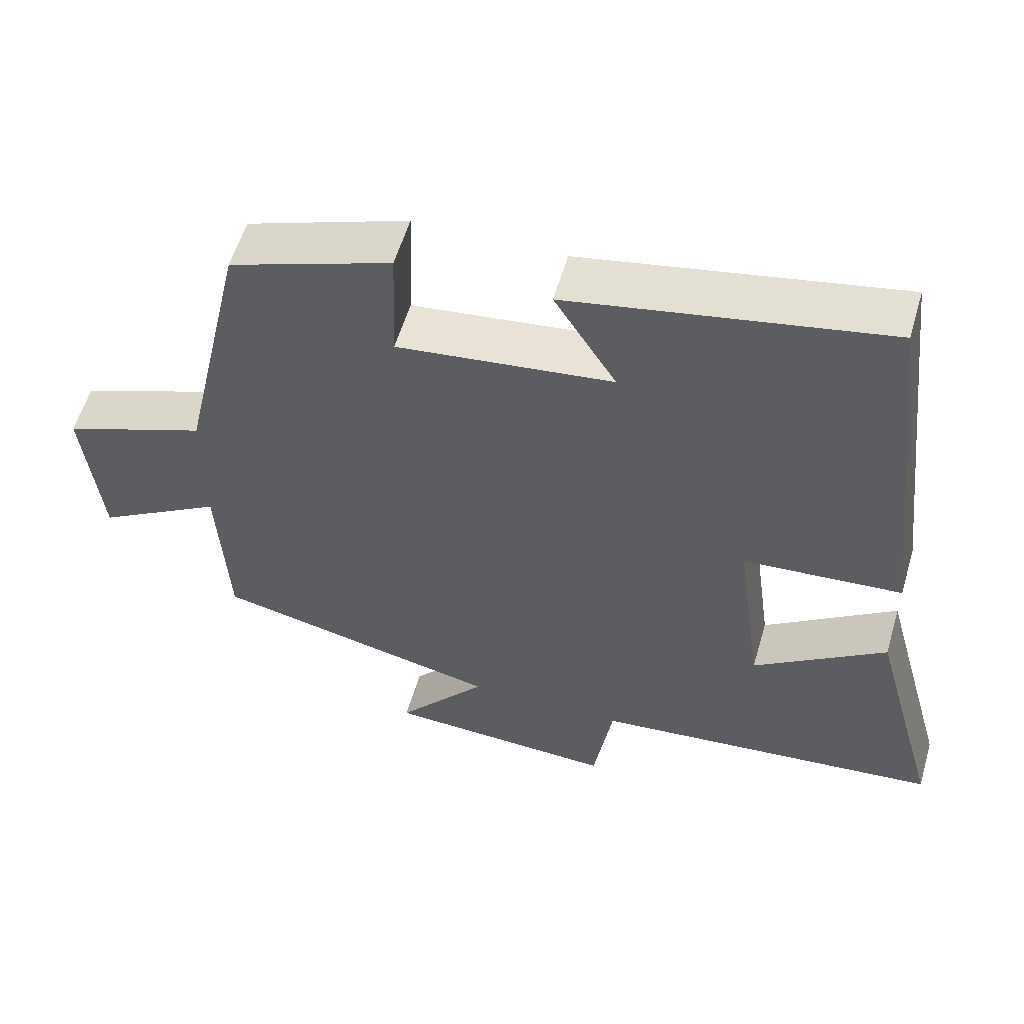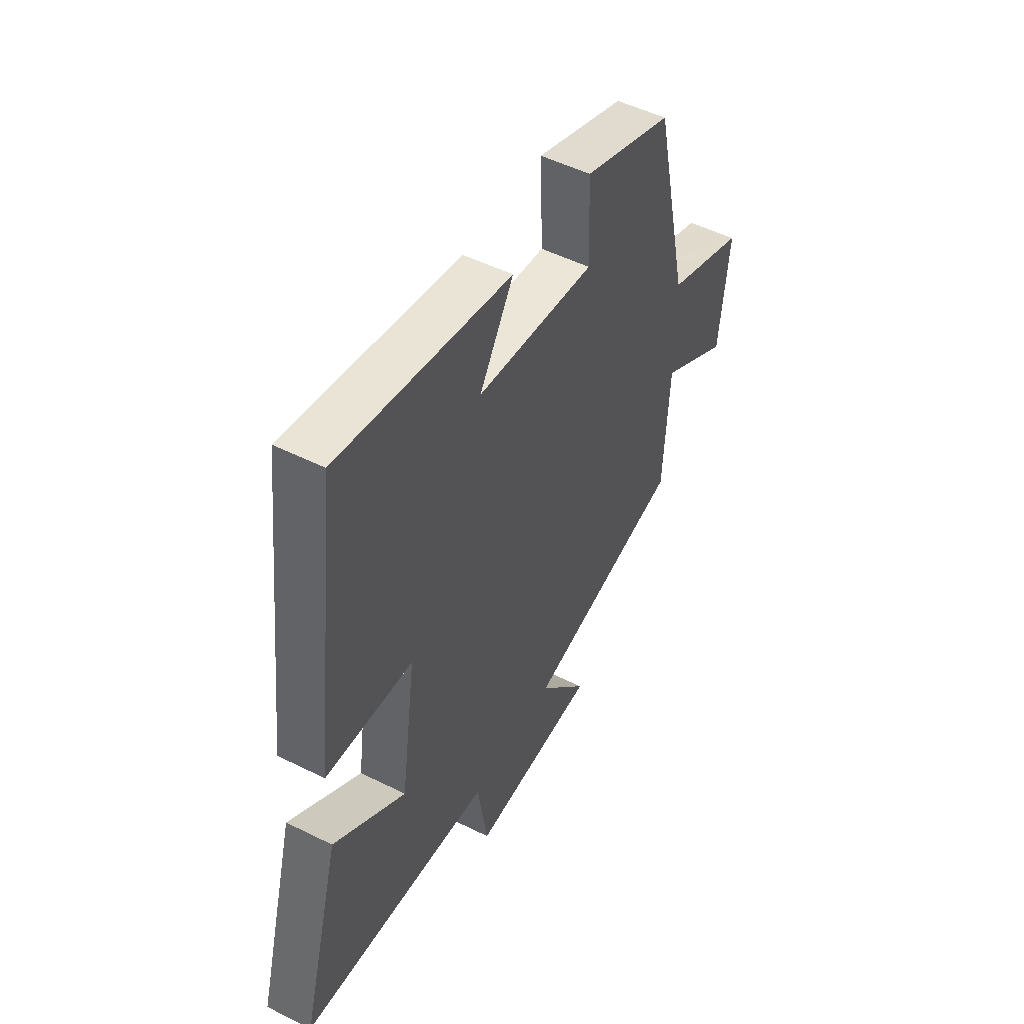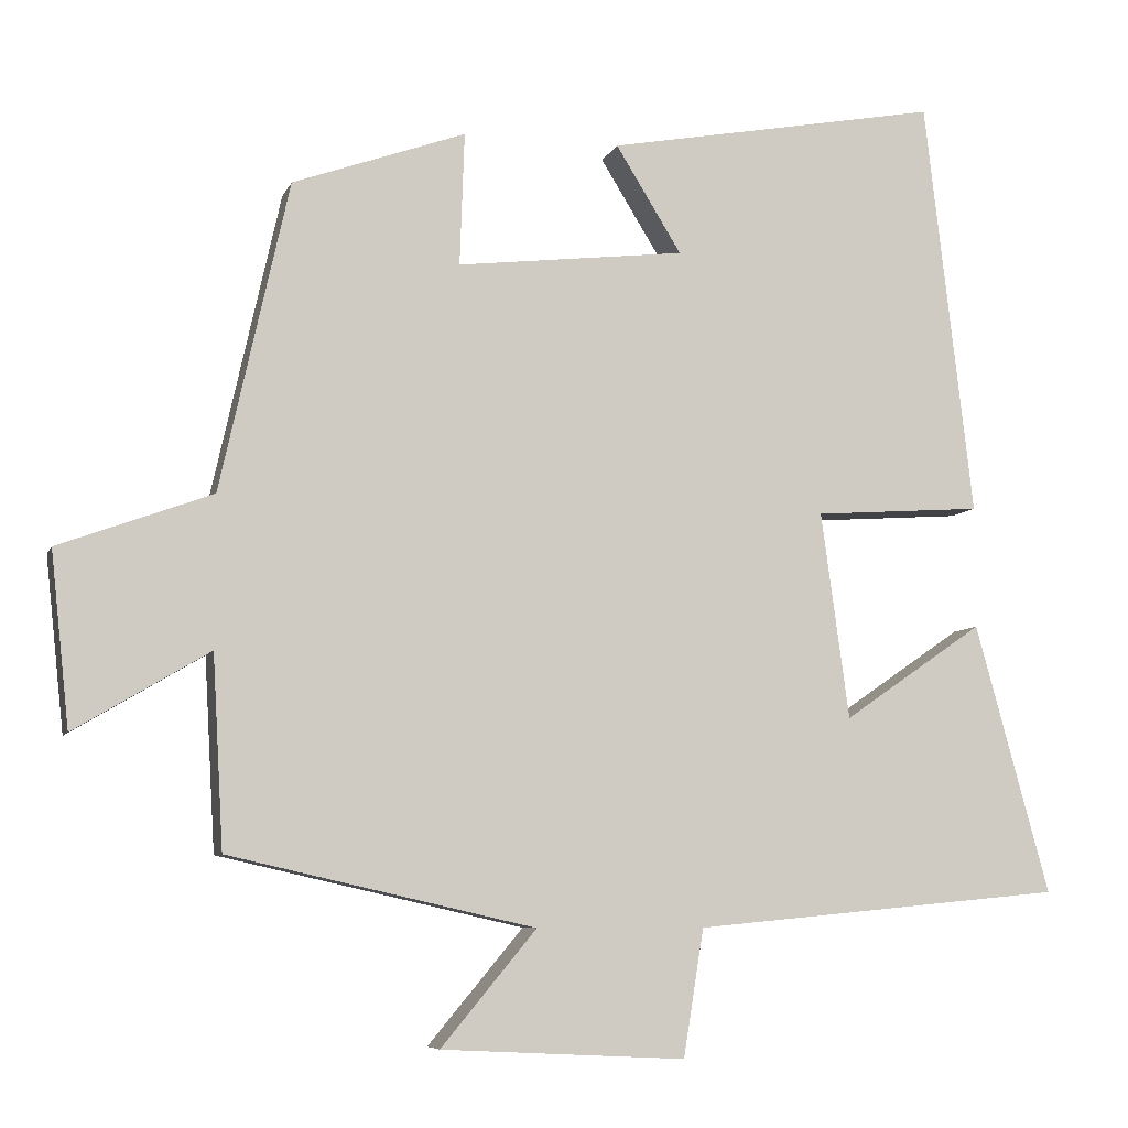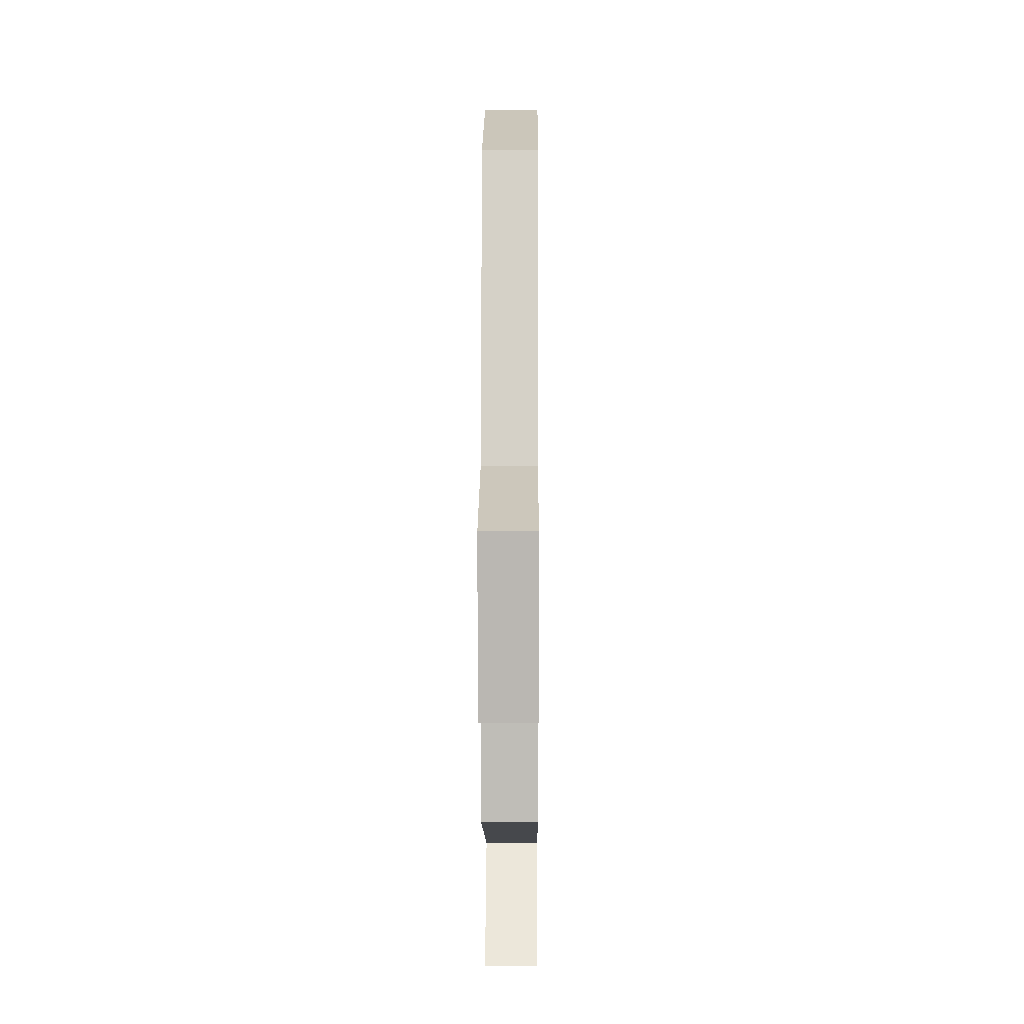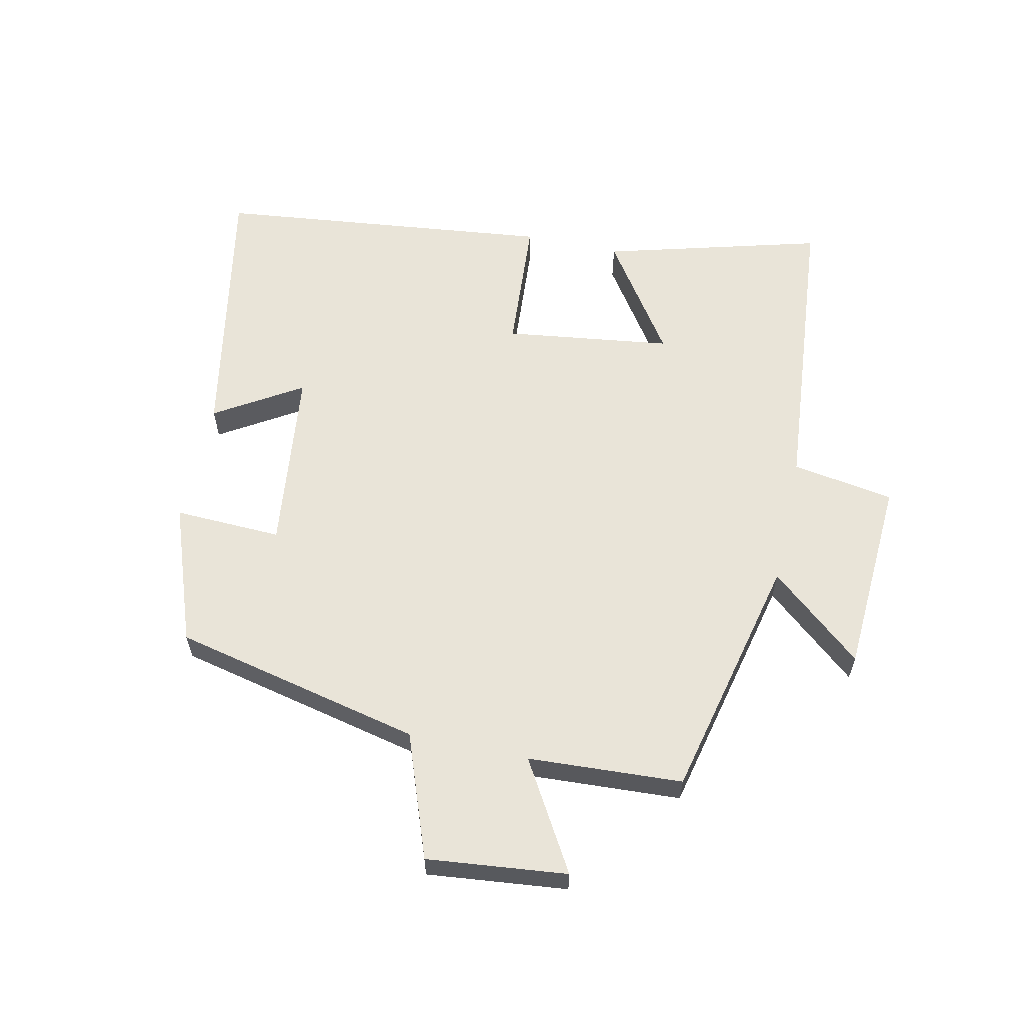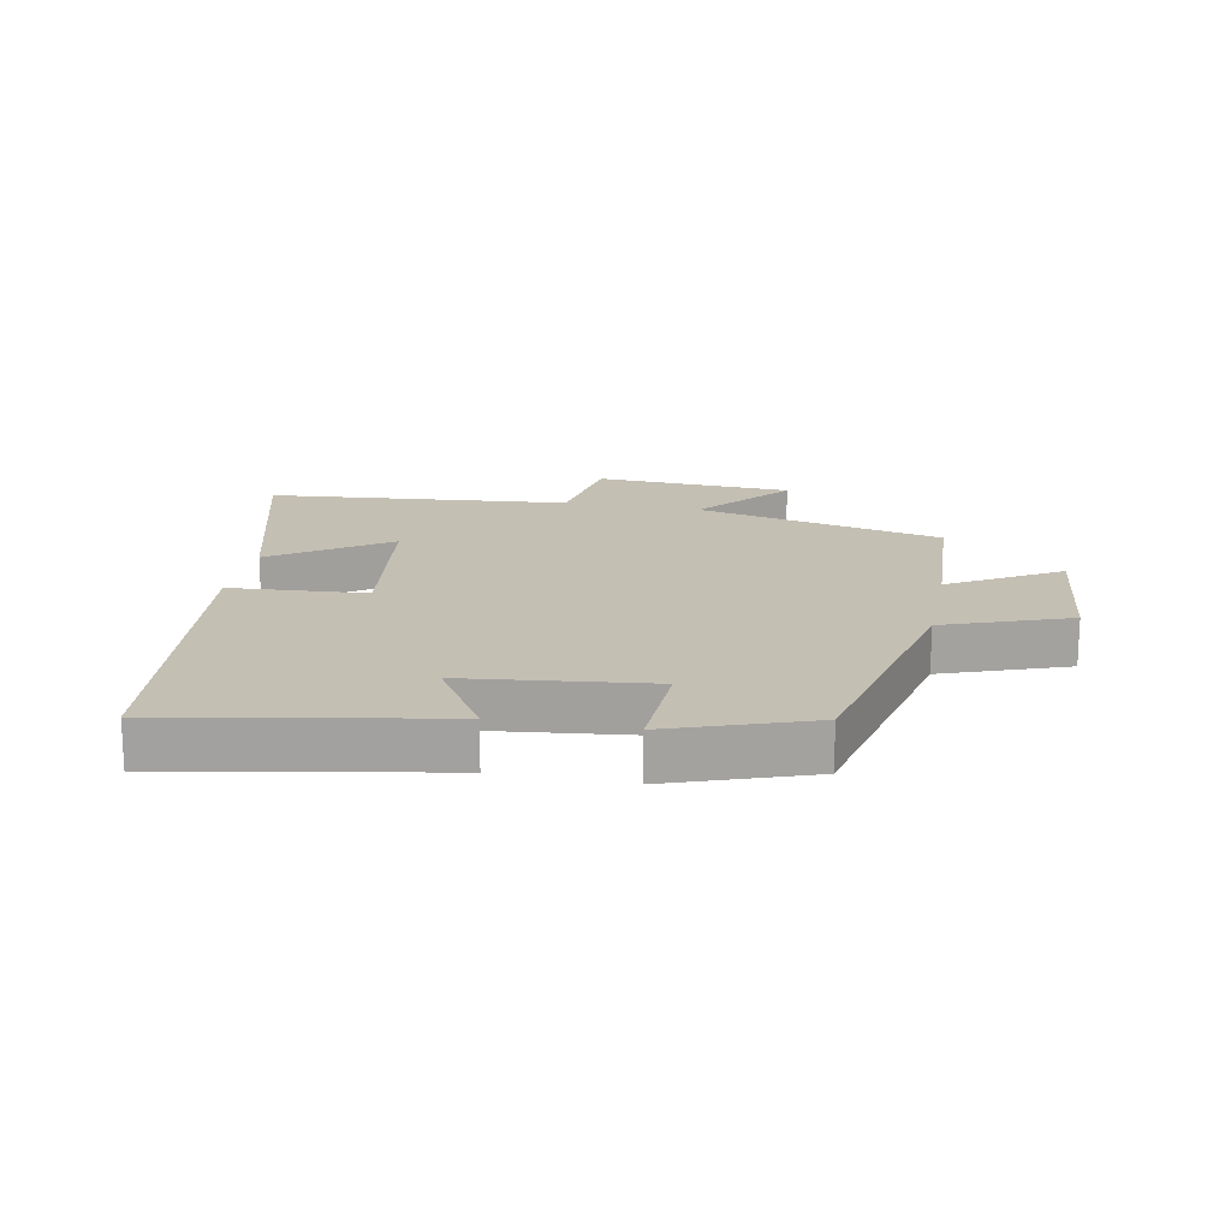
<metadata>
{"format":"obj","ext":"obj","renderer":"f3d","projection":"perspective","resolution":1024,"background":"white","views":[{"elev":56.5,"azim":-163.8,"up":"+Z"},{"elev":50.7,"azim":-61.4,"up":"+Z"},{"elev":-7.1,"azim":164.5,"up":"+Z"},{"elev":1.5,"azim":90.4,"up":"+Z"},{"elev":60.5,"azim":102.4,"up":"+Y"},{"elev":17.7,"azim":11.1,"up":"+Y"}]}
</metadata>
<code>
v -0.438 0.07 0.579
v -0.011 0.07 0.5
v -0.095 0.07 0.364
v 0.197 0.07 0.33
v 0.191 0.07 0.5
v 0.412 0.07 0.421
v 0.5 0.07 0.026
v 0.696 0.07 -0.046
v 0.672 0.07 -0.268
v 0.5 0.07 -0.166
v 0.486 0.07 -0.411
v 0.095 0.07 -0.5
v 0.217 0.07 -0.646
v -0.095 0.07 -0.662
v -0.121 0.07 -0.5
v -0.595 0.07 -0.455
v -0.5 0.07 -0.11
v -0.321 0.07 -0.233
v -0.285 0.07 0.031
v -0.5 0.07 0.046
v -0.438 0 0.579
v -0.011 0 0.5
v -0.095 0 0.364
v 0.197 0 0.33
v 0.191 0 0.5
v 0.412 0 0.421
v 0.5 0 0.026
v 0.696 0 -0.046
v 0.672 0 -0.268
v 0.5 0 -0.166
v 0.486 0 -0.411
v 0.095 0 -0.5
v 0.217 0 -0.646
v -0.095 0 -0.662
v -0.121 0 -0.5
v -0.595 0 -0.455
v -0.5 0 -0.11
v -0.321 0 -0.233
v -0.285 0 0.031
v -0.5 0 0.046
f 19 20 1
f 15 16 17 18
f 15 18 19
f 12 13 14 15
f 15 19 1
f 12 15 1
f 11 12 1
f 10 11 1
f 7 8 9 10
f 6 7 10
f 5 6 10
f 4 5 10
f 3 4 10
f 1 2 3
f 1 3 10
f 21 40 39
f 38 37 36 35
f 39 38 35
f 35 34 33 32
f 21 39 35
f 21 35 32
f 21 32 31
f 21 31 30
f 30 29 28 27
f 30 27 26
f 30 26 25
f 30 25 24
f 30 24 23
f 23 22 21
f 30 23 21
f 1 21 22 2
f 2 22 23 3
f 3 23 24 4
f 4 24 25 5
f 5 25 26 6
f 6 26 27 7
f 7 27 28 8
f 8 28 29 9
f 9 29 30 10
f 10 30 31 11
f 11 31 32 12
f 12 32 33 13
f 13 33 34 14
f 14 34 35 15
f 15 35 36 16
f 16 36 37 17
f 17 37 38 18
f 18 38 39 19
f 19 39 40 20
f 20 40 21 1

</code>
